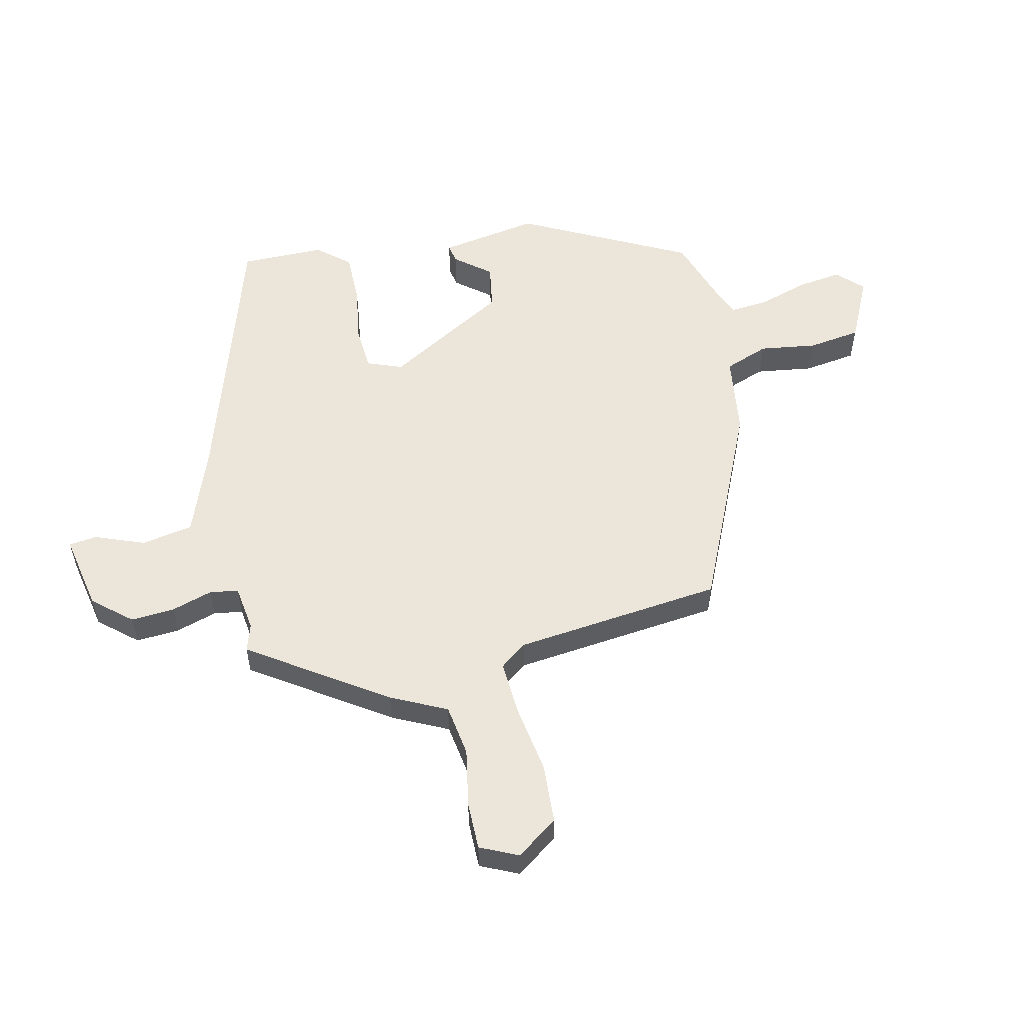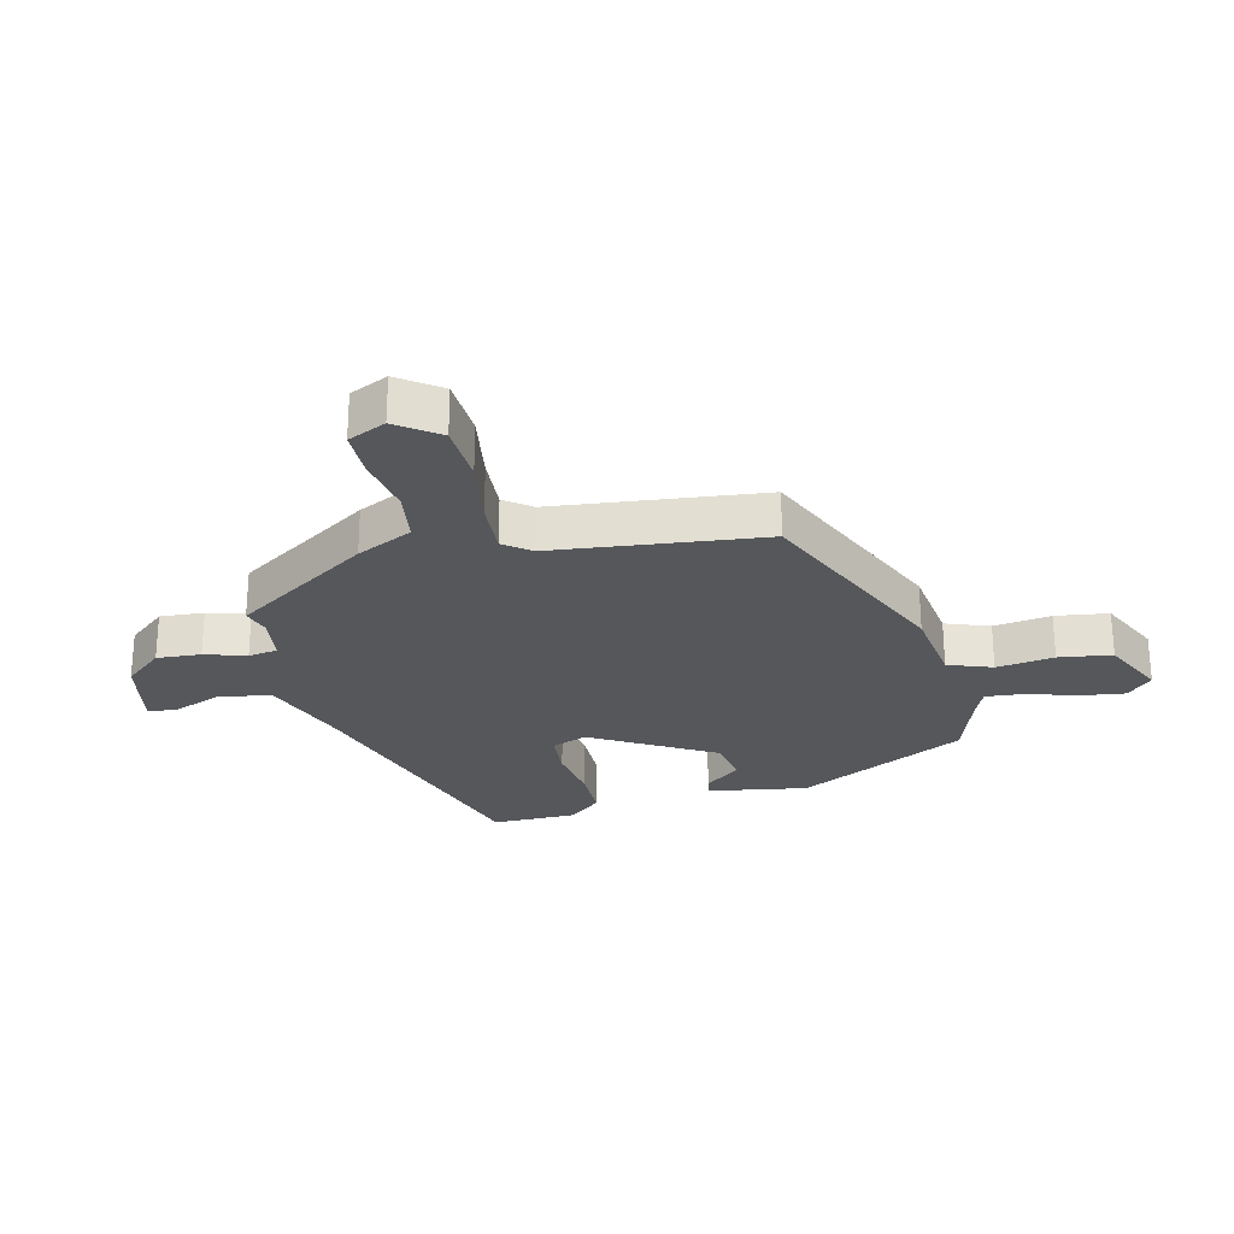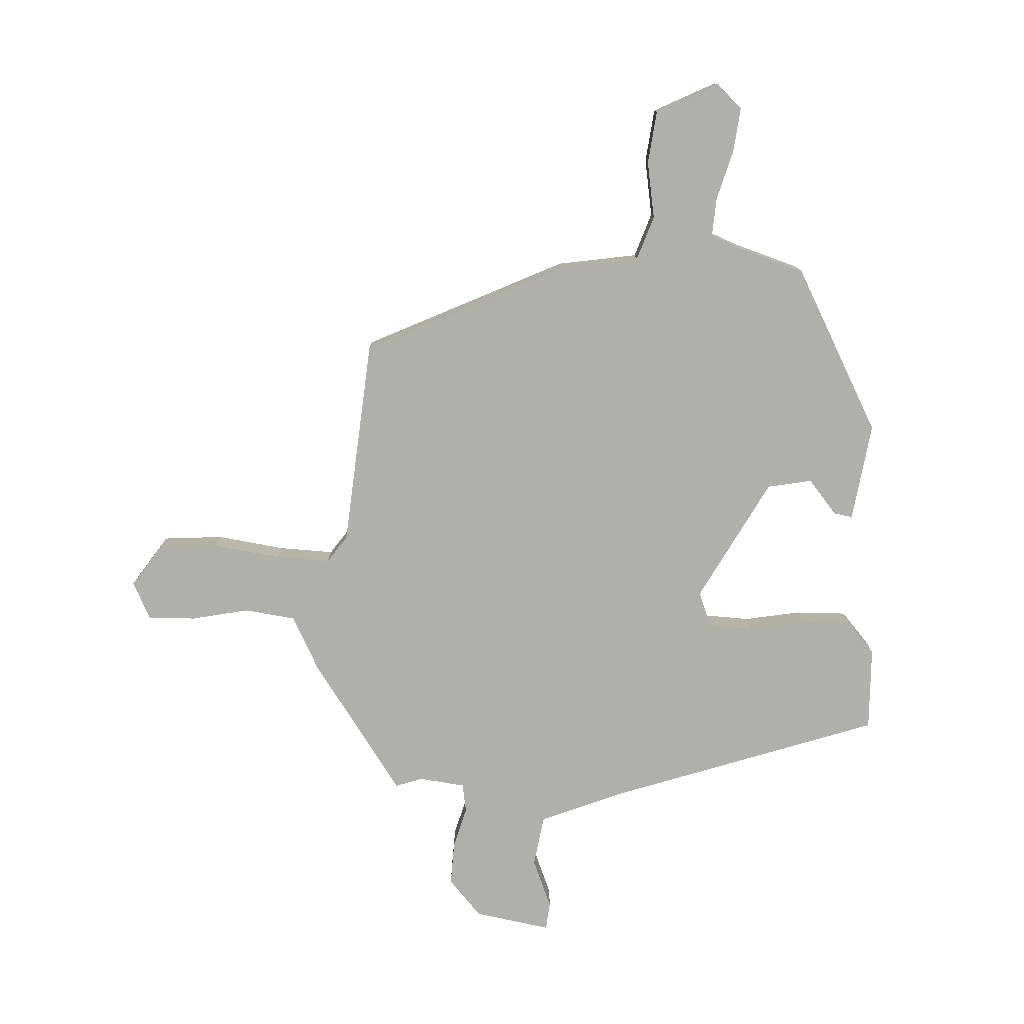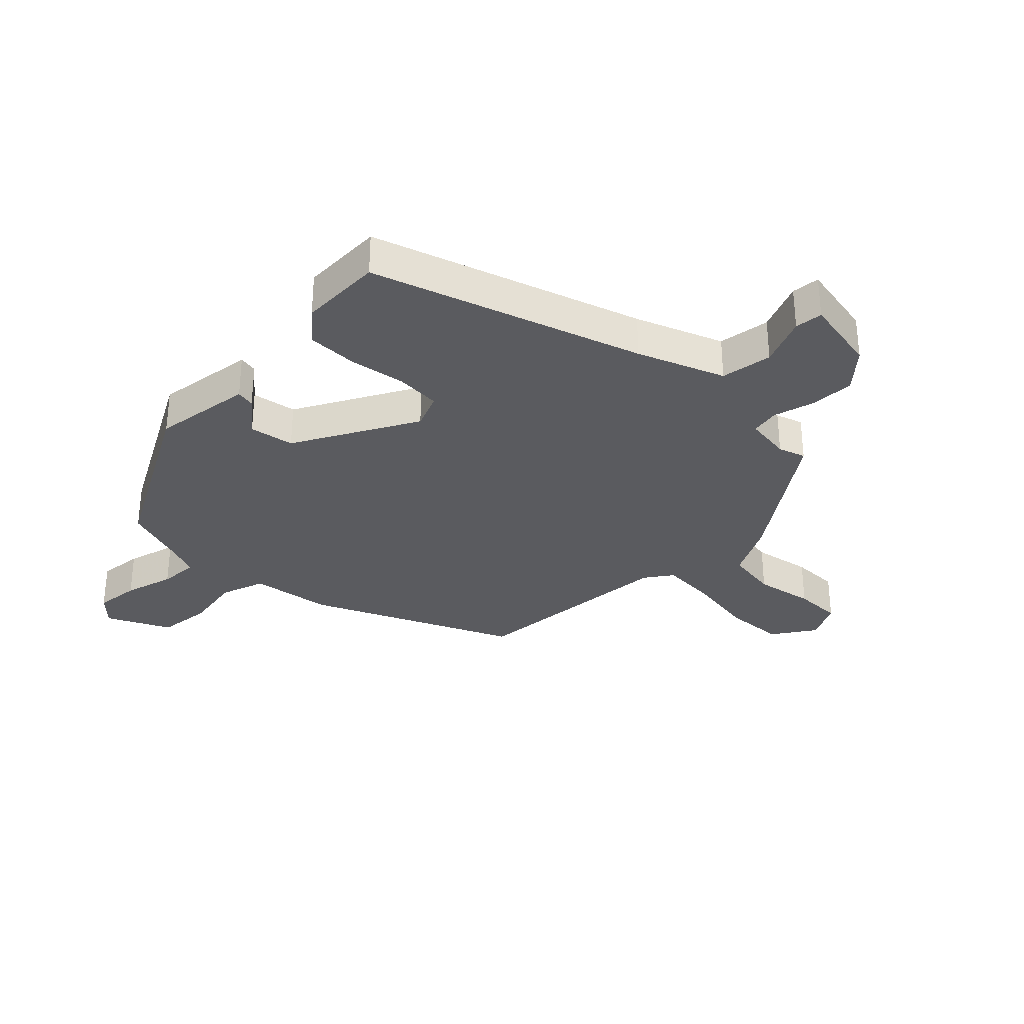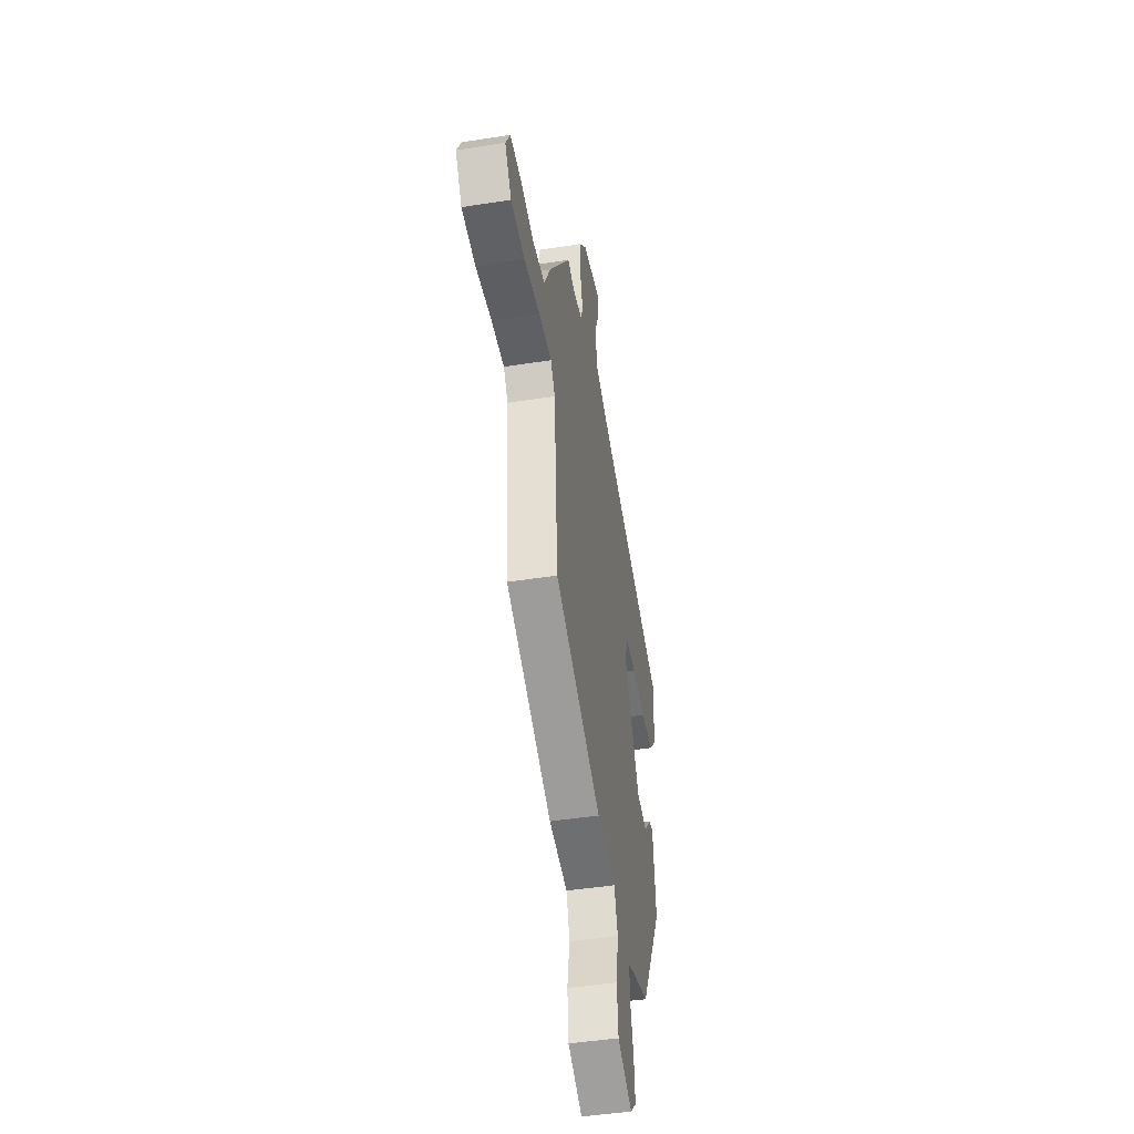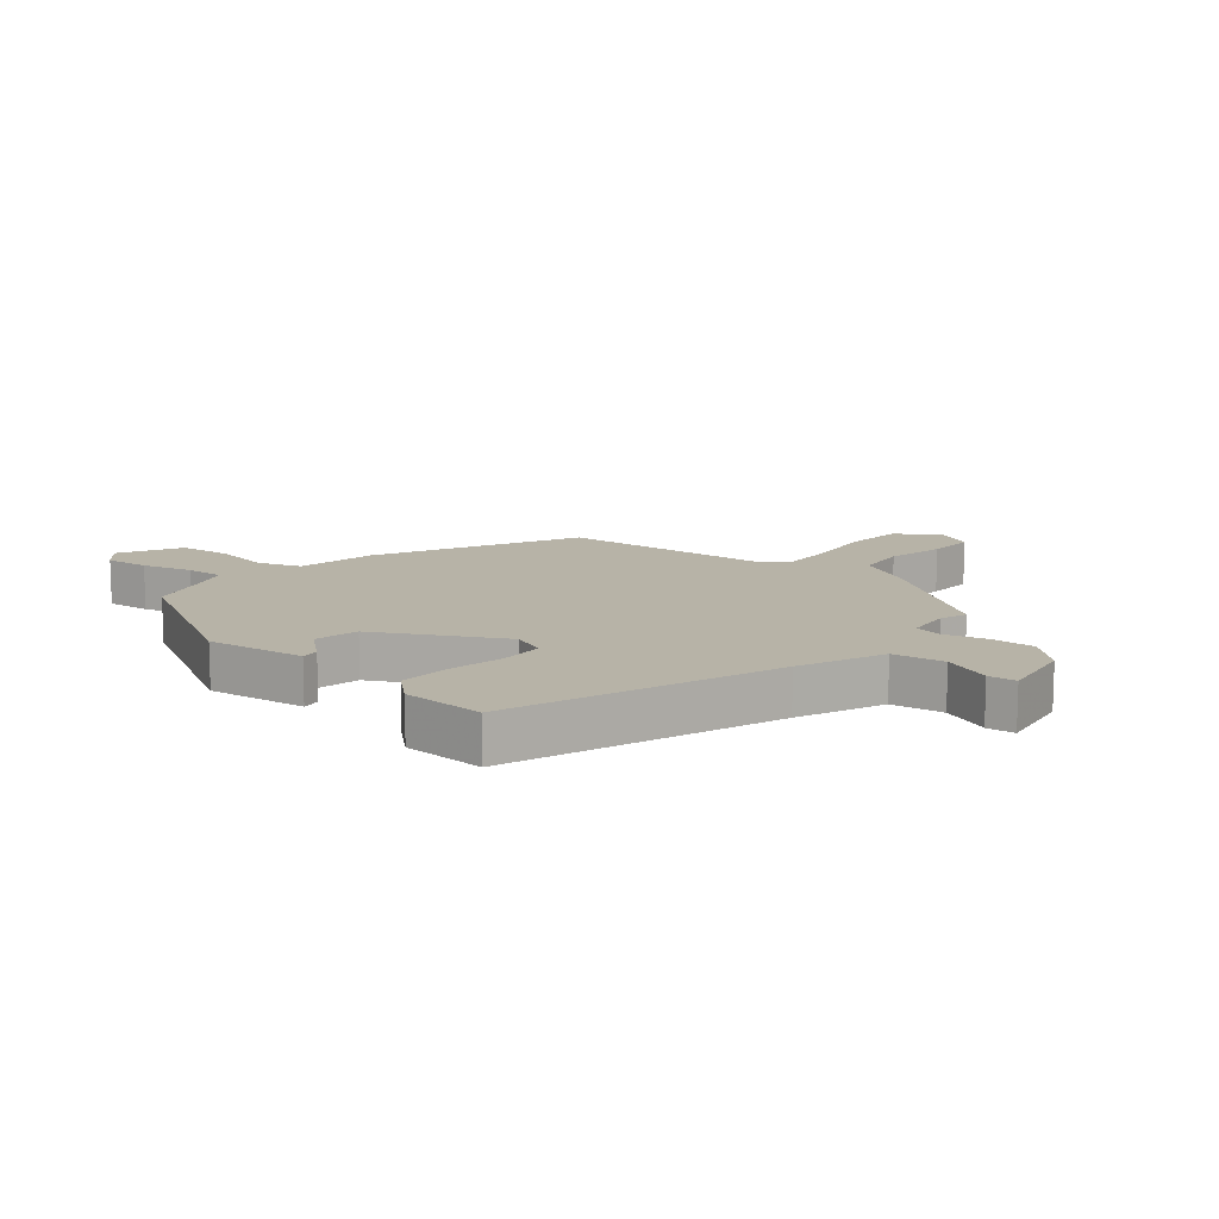
<metadata>
{"format":"obj","ext":"obj","renderer":"f3d","projection":"perspective","resolution":1024,"background":"white","views":[{"elev":56.0,"azim":75.1,"up":"+Y"},{"elev":-26.5,"azim":101.4,"up":"+Y"},{"elev":-78.0,"azim":176.5,"up":"+Y"},{"elev":-32.8,"azim":-45.9,"up":"+Y"},{"elev":-45.0,"azim":100.3,"up":"+Z"},{"elev":12.6,"azim":-50.5,"up":"+Y"}]}
</metadata>
<code>
v -0.317 0.07 -0.492
v -0.466 0.07 -0.224
v -0.445 0.07 -0.061
v -0.414 0.07 -0.066
v -0.366 0.07 -0.122
v -0.293 0.07 -0.107
v -0.186 0.07 0.096
v -0.21 0.07 0.153
v -0.283 0.07 0.155
v -0.376 0.07 0.137
v -0.459 0.07 0.134
v -0.505 0.07 0.185
v -0.511 0.07 0.322
v -0.074 0.07 0.479
v 0.066 0.07 0.538
v 0.078 0.07 0.623
v 0.044 0.07 0.703
v 0.048 0.07 0.749
v 0.174 0.07 0.729
v 0.229 0.07 0.669
v 0.227 0.07 0.597
v 0.209 0.07 0.529
v 0.218 0.07 0.482
v 0.294 0.07 0.474
v 0.338 0.07 0.49
v 0.492 0.07 0.275
v 0.539 0.07 0.186
v 0.624 0.07 0.176
v 0.719 0.07 0.197
v 0.797 0.07 0.2
v 0.828 0.07 0.139
v 0.782 0.07 0.069
v 0.684 0.07 0.06
v 0.572 0.07 0.074
v 0.482 0.07 0.076
v 0.451 0.07 0.031
v 0.426 0.07 -0.312
v 0.101 0.07 -0.472
v -0.03 0.07 -0.495
v -0.054 0.07 -0.568
v -0.037 0.07 -0.661
v -0.046 0.07 -0.748
v -0.147 0.07 -0.801
v -0.189 0.07 -0.762
v -0.182 0.07 -0.689
v -0.16 0.07 -0.607
v -0.157 0.07 -0.544
v -0.207 0.07 -0.525
v -0.317 0 -0.492
v -0.466 0 -0.224
v -0.445 0 -0.061
v -0.414 0 -0.066
v -0.366 0 -0.122
v -0.293 0 -0.107
v -0.186 0 0.096
v -0.21 0 0.153
v -0.283 0 0.155
v -0.376 0 0.137
v -0.459 0 0.134
v -0.505 0 0.185
v -0.511 0 0.322
v -0.074 0 0.479
v 0.066 0 0.538
v 0.078 0 0.623
v 0.044 0 0.703
v 0.048 0 0.749
v 0.174 0 0.729
v 0.229 0 0.669
v 0.227 0 0.597
v 0.209 0 0.529
v 0.218 0 0.482
v 0.294 0 0.474
v 0.338 0 0.49
v 0.492 0 0.275
v 0.539 0 0.186
v 0.624 0 0.176
v 0.719 0 0.197
v 0.797 0 0.2
v 0.828 0 0.139
v 0.782 0 0.069
v 0.684 0 0.06
v 0.572 0 0.074
v 0.482 0 0.076
v 0.451 0 0.031
v 0.426 0 -0.312
v 0.101 0 -0.472
v -0.03 0 -0.495
v -0.054 0 -0.568
v -0.037 0 -0.661
v -0.046 0 -0.748
v -0.147 0 -0.801
v -0.189 0 -0.762
v -0.182 0 -0.689
v -0.16 0 -0.607
v -0.157 0 -0.544
v -0.207 0 -0.525
f 44 45 46
f 43 44 46
f 42 43 46
f 41 42 46
f 40 41 46
f 39 40 46 47
f 36 37 38 39
f 39 47 48
f 36 39 48
f 35 36 48
f 32 33 34
f 31 32 34
f 30 31 34
f 29 30 34
f 28 29 34
f 27 28 34 35
f 35 48 1
f 27 35 1
f 26 27 1
f 25 26 1
f 24 25 1
f 20 21 22
f 19 20 22
f 18 19 22
f 17 18 22
f 16 17 22
f 15 16 22 23
f 14 15 23
f 14 23 24
f 13 14 24
f 12 13 24
f 11 12 24
f 10 11 24
f 9 10 24
f 3 4 5
f 2 3 5
f 1 2 5
f 1 5 6
f 24 1 6 7
f 8 9 24
f 7 8 24
f 94 93 92
f 94 92 91
f 94 91 90
f 94 90 89
f 94 89 88
f 95 94 88 87
f 87 86 85 84
f 96 95 87
f 96 87 84
f 96 84 83
f 82 81 80
f 82 80 79
f 82 79 78
f 82 78 77
f 82 77 76
f 83 82 76 75
f 49 96 83
f 49 83 75
f 49 75 74
f 49 74 73
f 49 73 72
f 70 69 68
f 70 68 67
f 70 67 66
f 70 66 65
f 70 65 64
f 71 70 64 63
f 71 63 62
f 72 71 62
f 72 62 61
f 72 61 60
f 72 60 59
f 72 59 58
f 72 58 57
f 53 52 51
f 53 51 50
f 53 50 49
f 54 53 49
f 55 54 49 72
f 72 57 56
f 72 56 55
f 1 49 50 2
f 2 50 51 3
f 3 51 52 4
f 4 52 53 5
f 5 53 54 6
f 6 54 55 7
f 7 55 56 8
f 8 56 57 9
f 9 57 58 10
f 10 58 59 11
f 11 59 60 12
f 12 60 61 13
f 13 61 62 14
f 14 62 63 15
f 15 63 64 16
f 16 64 65 17
f 17 65 66 18
f 18 66 67 19
f 19 67 68 20
f 20 68 69 21
f 21 69 70 22
f 22 70 71 23
f 23 71 72 24
f 24 72 73 25
f 25 73 74 26
f 26 74 75 27
f 27 75 76 28
f 28 76 77 29
f 29 77 78 30
f 30 78 79 31
f 31 79 80 32
f 32 80 81 33
f 33 81 82 34
f 34 82 83 35
f 35 83 84 36
f 36 84 85 37
f 37 85 86 38
f 38 86 87 39
f 39 87 88 40
f 40 88 89 41
f 41 89 90 42
f 42 90 91 43
f 43 91 92 44
f 44 92 93 45
f 45 93 94 46
f 46 94 95 47
f 47 95 96 48
f 48 96 49 1

</code>
